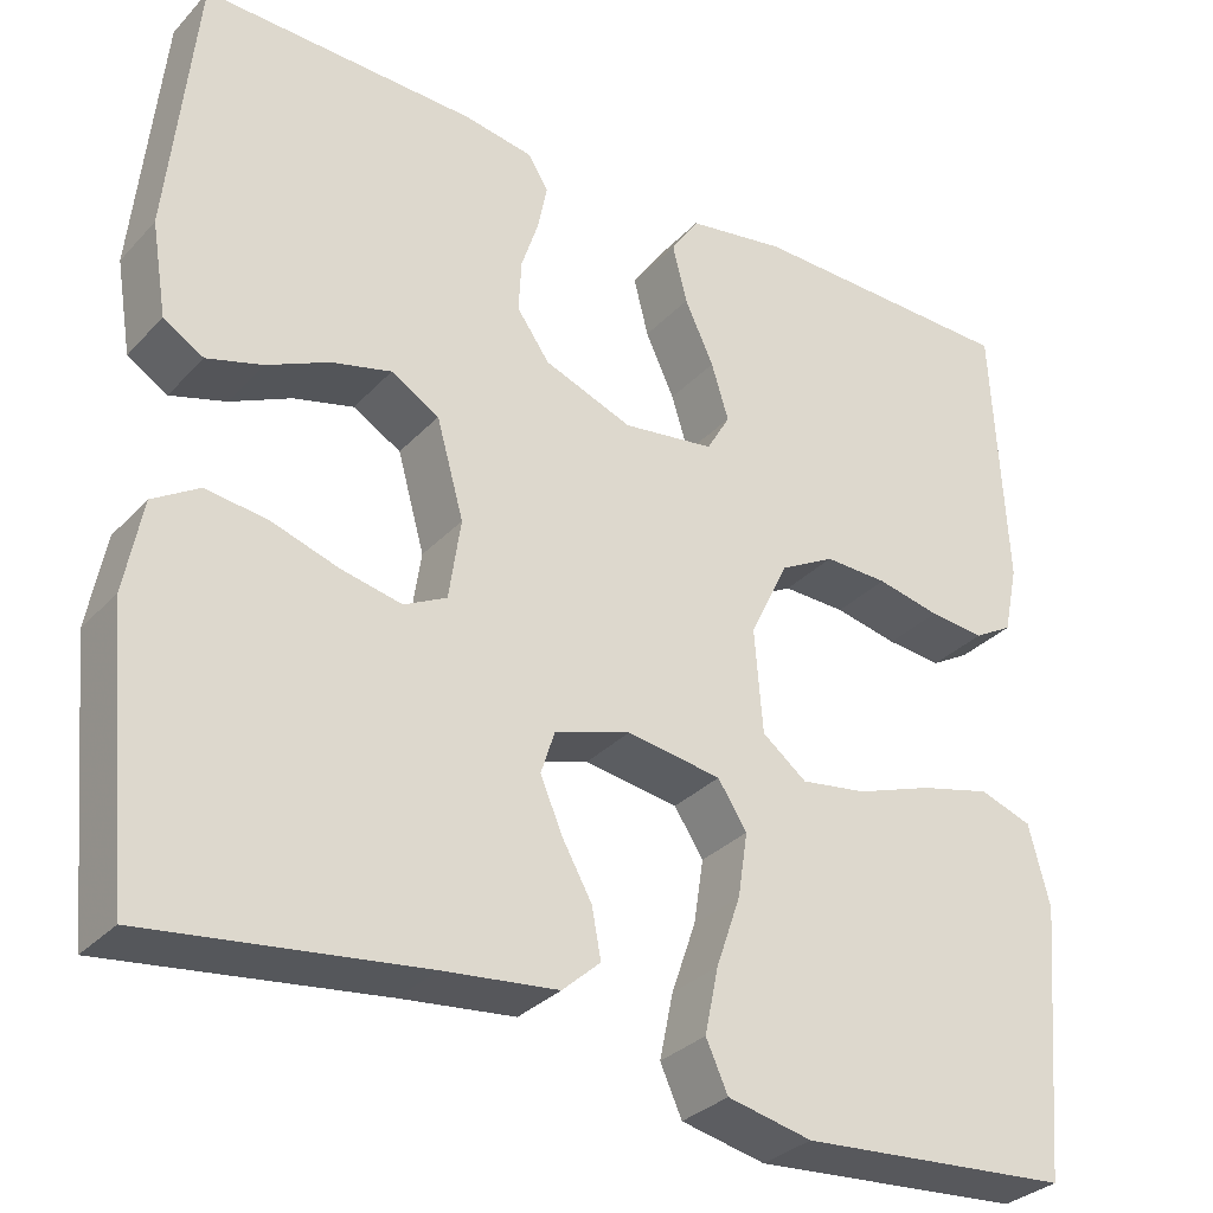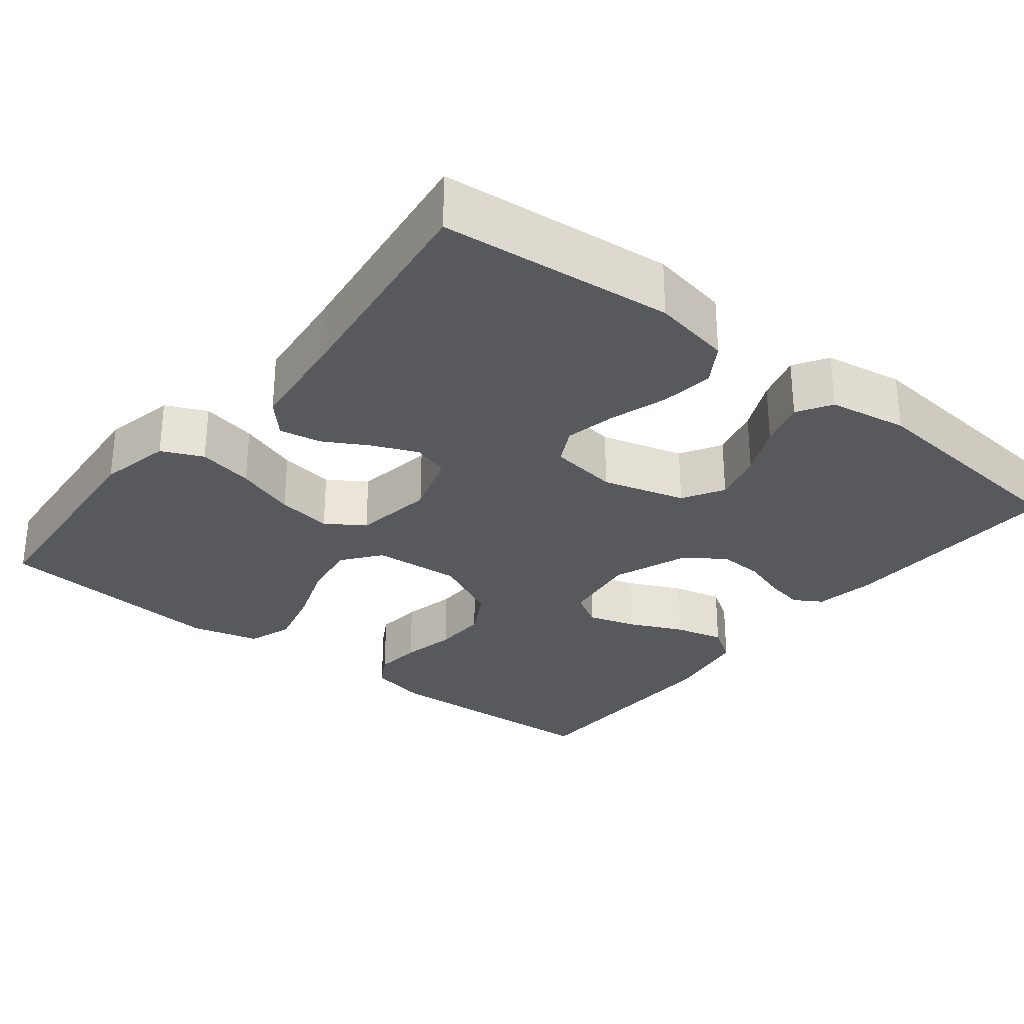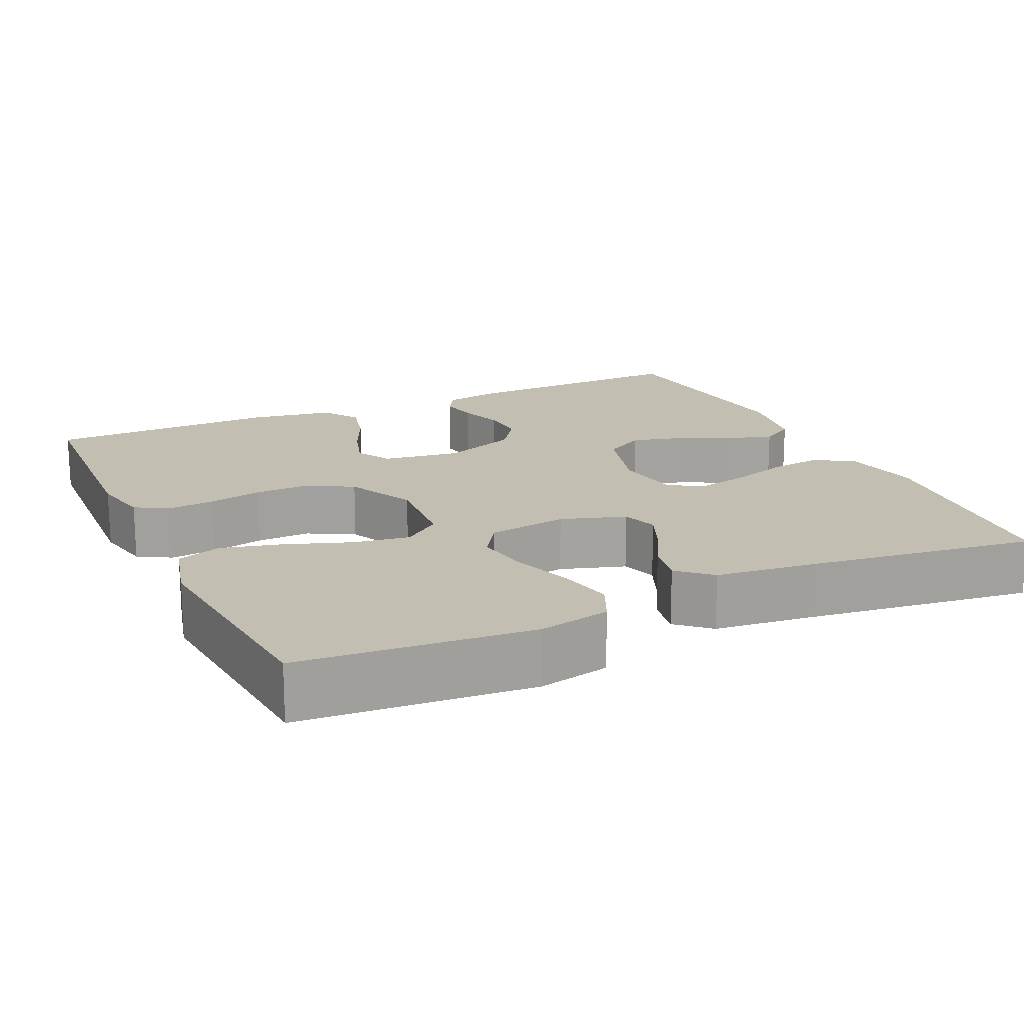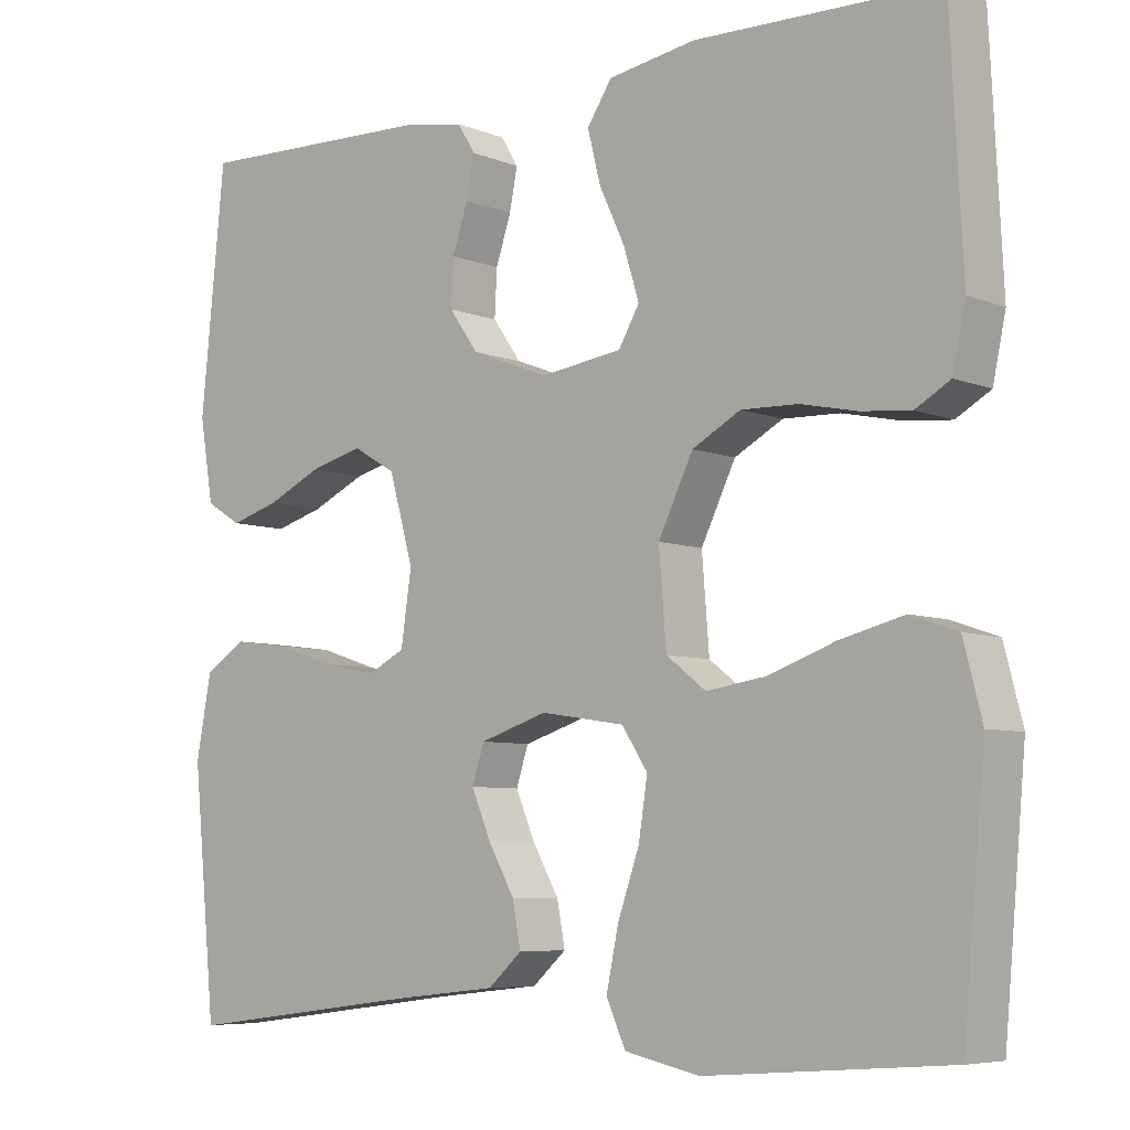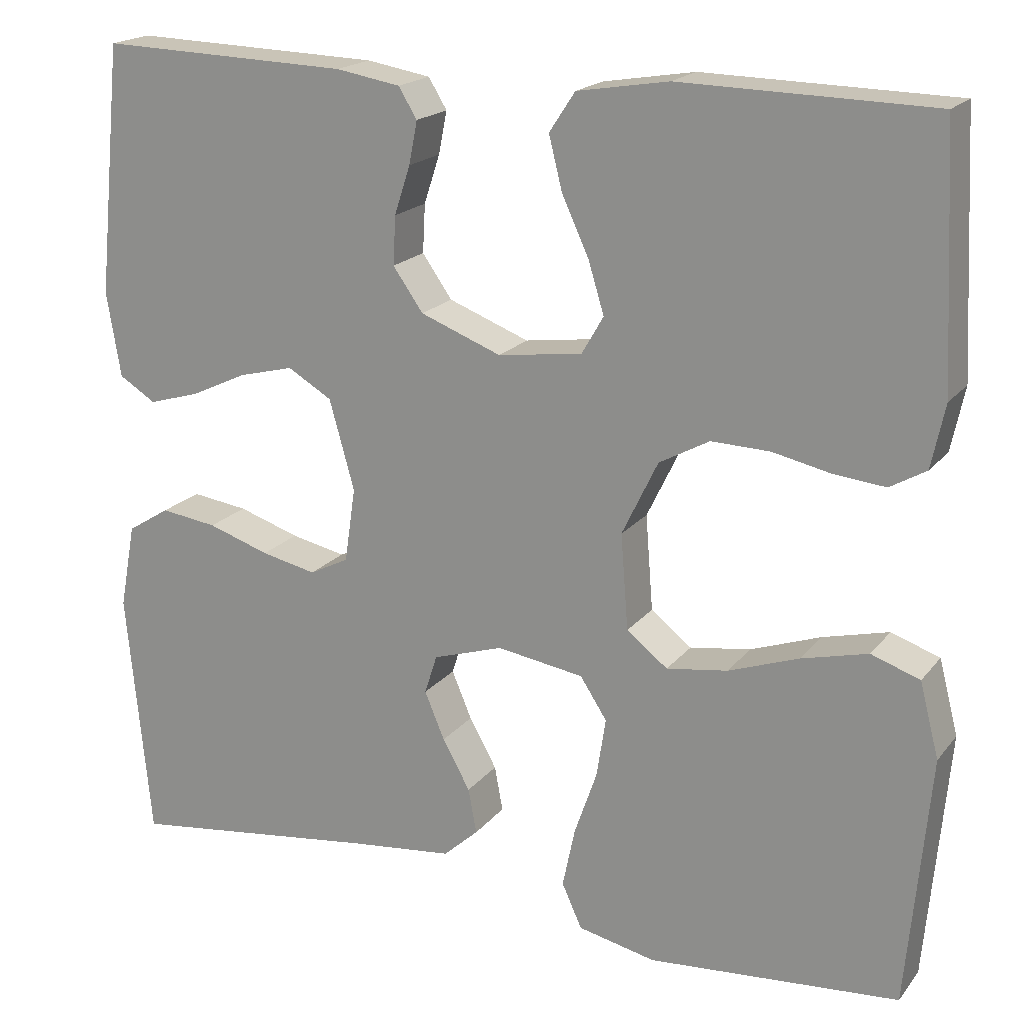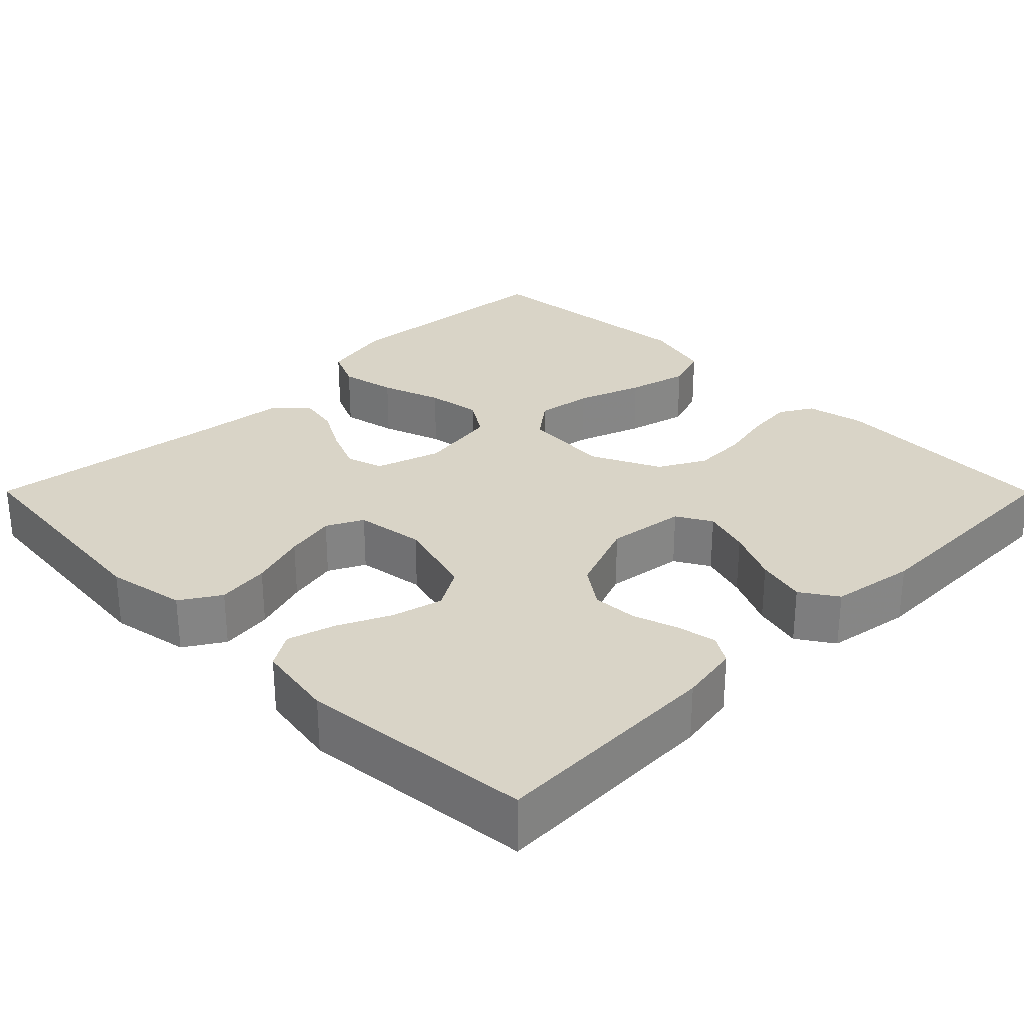
<metadata>
{"format":"obj","ext":"obj","renderer":"f3d","projection":"perspective","resolution":1024,"background":"white","views":[{"elev":-31.7,"azim":-35.0,"up":"+Z"},{"elev":-29.4,"azim":-128.4,"up":"+Y"},{"elev":17.5,"azim":155.1,"up":"+Y"},{"elev":-6.5,"azim":40.6,"up":"+Z"},{"elev":19.0,"azim":26.4,"up":"+Z"},{"elev":28.7,"azim":-44.9,"up":"+Y"}]}
</metadata>
<code>
v 0.5 0.07 0.5
v 0.515 0.07 0.2
v 0.499 0.07 0.124
v 0.456 0.07 0.099
v 0.395 0.07 0.105
v 0.325 0.07 0.12
v 0.255 0.07 0.122
v 0.195 0.07 0.089
v 0.152 0.07 0
v 0.161 0.07 -0.114
v 0.21 0.07 -0.152
v 0.283 0.07 -0.141
v 0.367 0.07 -0.111
v 0.446 0.07 -0.091
v 0.504 0.07 -0.111
v 0.527 0.07 -0.2
v 0.5 0.07 -0.5
v 0.2 0.07 -0.524
v 0.107 0.07 -0.504
v 0.083 0.07 -0.451
v 0.098 0.07 -0.379
v 0.125 0.07 -0.301
v 0.136 0.07 -0.23
v 0.104 0.07 -0.181
v 0 0.07 -0.165
v -0.084 0.07 -0.192
v -0.099 0.07 -0.239
v -0.075 0.07 -0.296
v -0.042 0.07 -0.355
v -0.032 0.07 -0.409
v -0.074 0.07 -0.447
v -0.2 0.07 -0.461
v -0.5 0.07 -0.5
v -0.529 0.07 -0.2
v -0.51 0.07 -0.098
v -0.459 0.07 -0.066
v -0.391 0.07 -0.075
v -0.317 0.07 -0.099
v -0.251 0.07 -0.113
v -0.204 0.07 -0.089
v -0.191 0.07 0
v -0.221 0.07 0.107
v -0.274 0.07 0.138
v -0.34 0.07 0.121
v -0.408 0.07 0.089
v -0.469 0.07 0.071
v -0.513 0.07 0.098
v -0.53 0.07 0.2
v -0.5 0.07 0.5
v -0.2 0.07 0.491
v -0.123 0.07 0.478
v -0.101 0.07 0.442
v -0.111 0.07 0.391
v -0.13 0.07 0.333
v -0.133 0.07 0.275
v -0.097 0.07 0.224
v 0 0.07 0.187
v 0.101 0.07 0.201
v 0.127 0.07 0.246
v 0.108 0.07 0.308
v 0.076 0.07 0.377
v 0.06 0.07 0.441
v 0.091 0.07 0.488
v 0.2 0.07 0.506
v 0.5 0 0.5
v 0.515 0 0.2
v 0.499 0 0.124
v 0.456 0 0.099
v 0.395 0 0.105
v 0.325 0 0.12
v 0.255 0 0.122
v 0.195 0 0.089
v 0.152 0 0
v 0.161 0 -0.114
v 0.21 0 -0.152
v 0.283 0 -0.141
v 0.367 0 -0.111
v 0.446 0 -0.091
v 0.504 0 -0.111
v 0.527 0 -0.2
v 0.5 0 -0.5
v 0.2 0 -0.524
v 0.107 0 -0.504
v 0.083 0 -0.451
v 0.098 0 -0.379
v 0.125 0 -0.301
v 0.136 0 -0.23
v 0.104 0 -0.181
v 0 0 -0.165
v -0.084 0 -0.192
v -0.099 0 -0.239
v -0.075 0 -0.296
v -0.042 0 -0.355
v -0.032 0 -0.409
v -0.074 0 -0.447
v -0.2 0 -0.461
v -0.5 0 -0.5
v -0.529 0 -0.2
v -0.51 0 -0.098
v -0.459 0 -0.066
v -0.391 0 -0.075
v -0.317 0 -0.099
v -0.251 0 -0.113
v -0.204 0 -0.089
v -0.191 0 0
v -0.221 0 0.107
v -0.274 0 0.138
v -0.34 0 0.121
v -0.408 0 0.089
v -0.469 0 0.071
v -0.513 0 0.098
v -0.53 0 0.2
v -0.5 0 0.5
v -0.2 0 0.491
v -0.123 0 0.478
v -0.101 0 0.442
v -0.111 0 0.391
v -0.13 0 0.333
v -0.133 0 0.275
v -0.097 0 0.224
v 0 0 0.187
v 0.101 0 0.201
v 0.127 0 0.246
v 0.108 0 0.308
v 0.076 0 0.377
v 0.06 0 0.441
v 0.091 0 0.488
v 0.2 0 0.506
f 60 61 62 63
f 59 60 63 64
f 51 52 53 54
f 51 54 55
f 50 51 55
f 49 50 55
f 48 49 55 56
f 44 45 46 47
f 43 44 47 48
f 35 36 37 38
f 35 38 39
f 32 33 34 35
f 32 35 39
f 31 32 39 40
f 28 29 30 31
f 27 28 31 40
f 19 20 21 22
f 19 22 23
f 18 19 23
f 17 18 23
f 16 17 23 24
f 12 13 14 15
f 11 12 15 16
f 3 4 5 6
f 3 6 7
f 2 3 7
f 59 64 1 2
f 58 59 2 7
f 57 58 7 8
f 43 48 56 57
f 42 43 57 8
f 41 42 8 9
f 26 27 40 41
f 25 26 41 9
f 11 16 24 25
f 10 11 25
f 9 10 25
f 127 126 125 124
f 128 127 124 123
f 118 117 116 115
f 119 118 115
f 119 115 114
f 119 114 113
f 120 119 113 112
f 111 110 109 108
f 112 111 108 107
f 102 101 100 99
f 103 102 99
f 99 98 97 96
f 103 99 96
f 104 103 96 95
f 95 94 93 92
f 104 95 92 91
f 86 85 84 83
f 87 86 83
f 87 83 82
f 87 82 81
f 88 87 81 80
f 79 78 77 76
f 80 79 76 75
f 70 69 68 67
f 71 70 67
f 71 67 66
f 66 65 128 123
f 71 66 123 122
f 72 71 122 121
f 121 120 112 107
f 72 121 107 106
f 73 72 106 105
f 105 104 91 90
f 73 105 90 89
f 89 88 80 75
f 89 75 74
f 89 74 73
f 1 65 66 2
f 2 66 67 3
f 3 67 68 4
f 4 68 69 5
f 5 69 70 6
f 6 70 71 7
f 7 71 72 8
f 8 72 73 9
f 9 73 74 10
f 10 74 75 11
f 11 75 76 12
f 12 76 77 13
f 13 77 78 14
f 14 78 79 15
f 15 79 80 16
f 16 80 81 17
f 17 81 82 18
f 18 82 83 19
f 19 83 84 20
f 20 84 85 21
f 21 85 86 22
f 22 86 87 23
f 23 87 88 24
f 24 88 89 25
f 25 89 90 26
f 26 90 91 27
f 27 91 92 28
f 28 92 93 29
f 29 93 94 30
f 30 94 95 31
f 31 95 96 32
f 32 96 97 33
f 33 97 98 34
f 34 98 99 35
f 35 99 100 36
f 36 100 101 37
f 37 101 102 38
f 38 102 103 39
f 39 103 104 40
f 40 104 105 41
f 41 105 106 42
f 42 106 107 43
f 43 107 108 44
f 44 108 109 45
f 45 109 110 46
f 46 110 111 47
f 47 111 112 48
f 48 112 113 49
f 49 113 114 50
f 50 114 115 51
f 51 115 116 52
f 52 116 117 53
f 53 117 118 54
f 54 118 119 55
f 55 119 120 56
f 56 120 121 57
f 57 121 122 58
f 58 122 123 59
f 59 123 124 60
f 60 124 125 61
f 61 125 126 62
f 62 126 127 63
f 63 127 128 64
f 64 128 65 1

</code>
